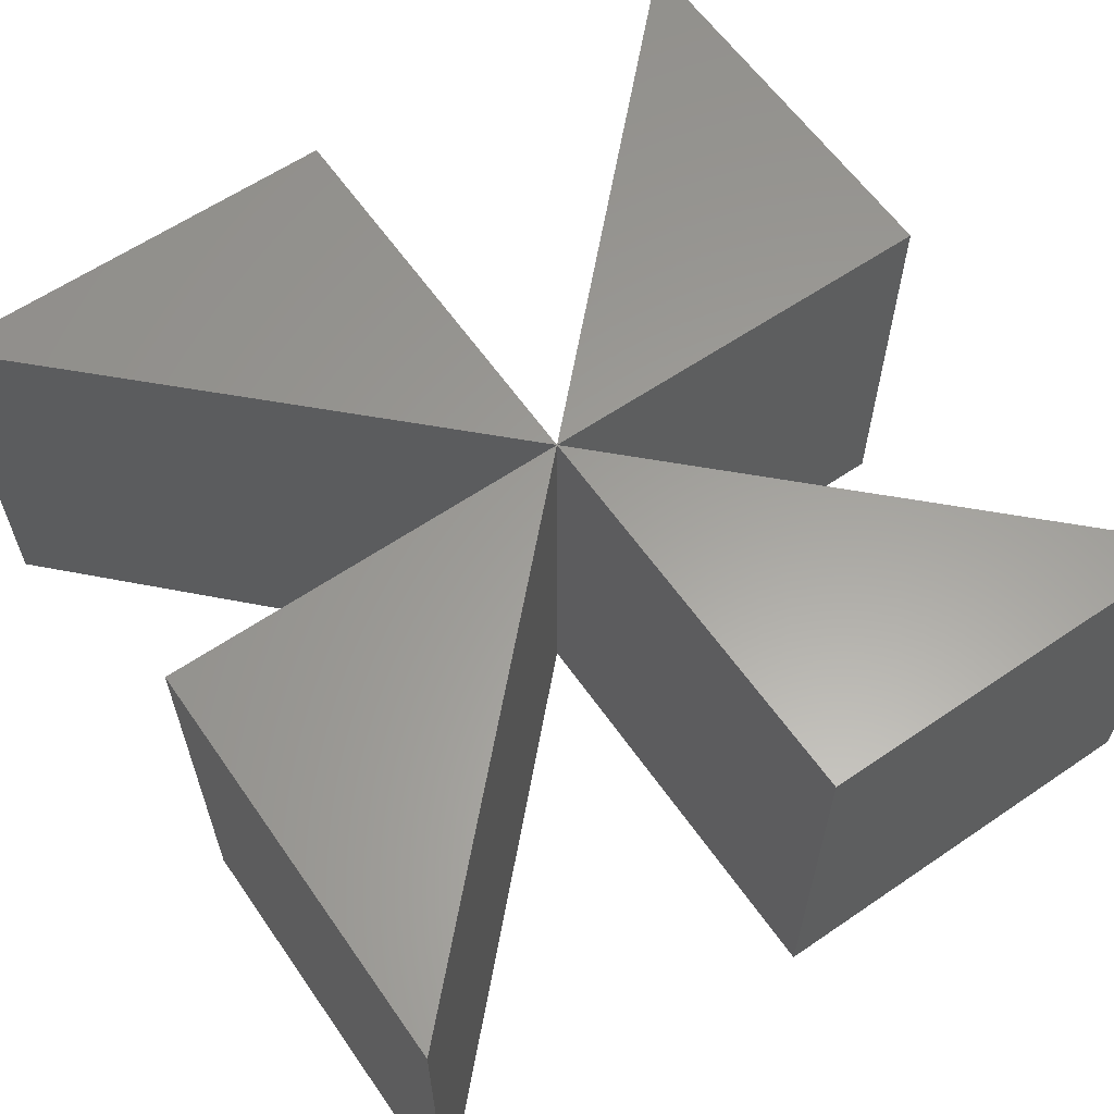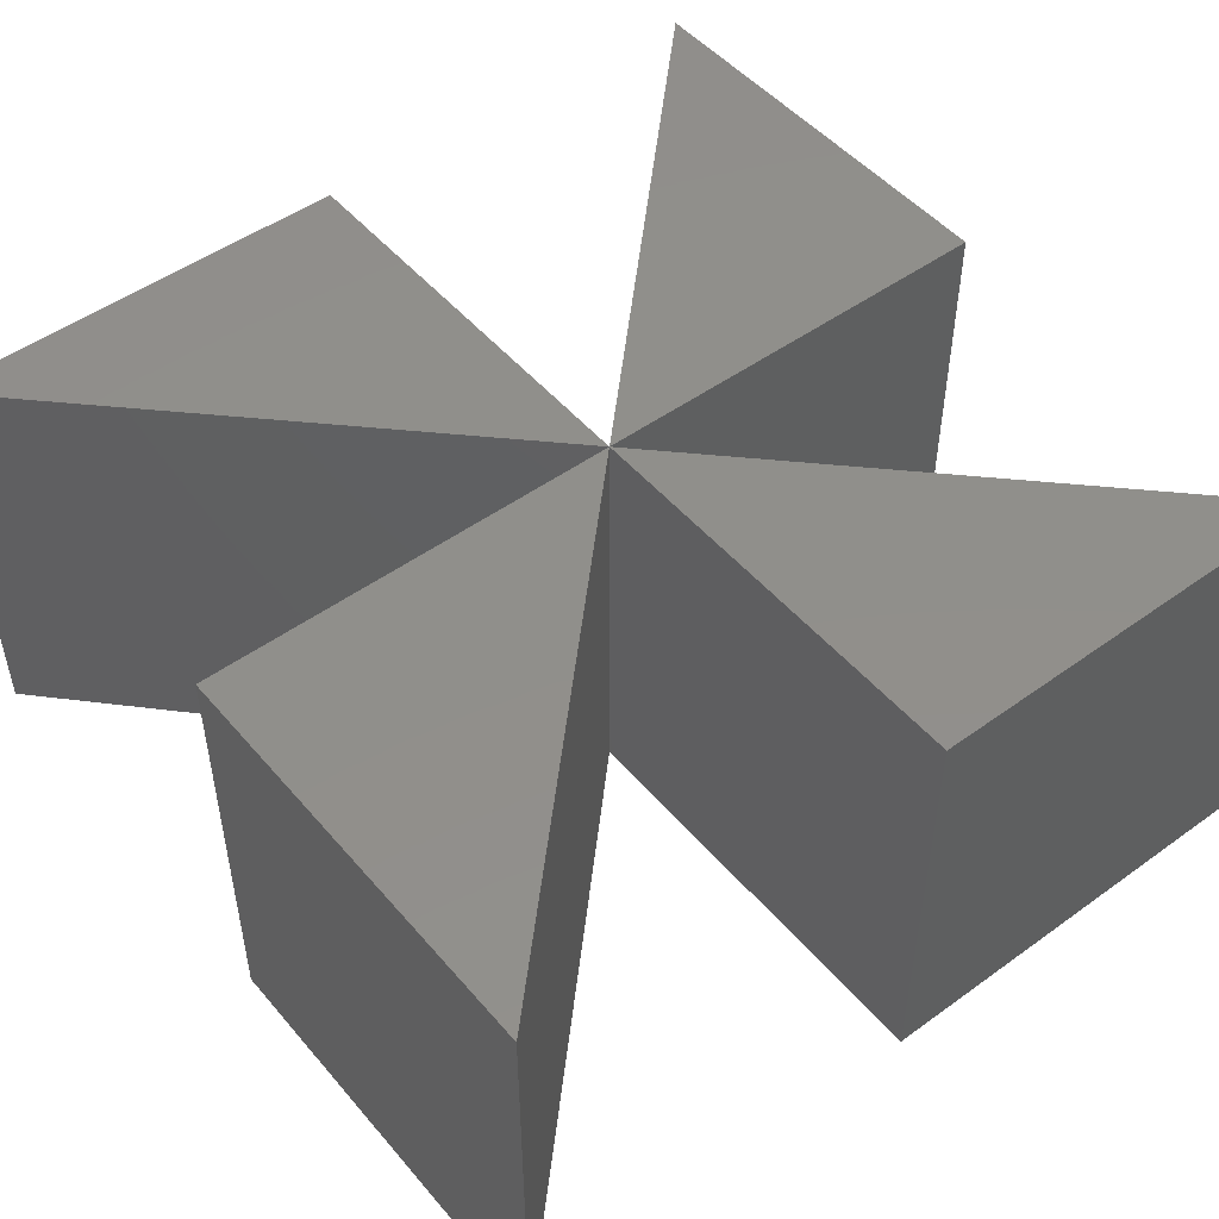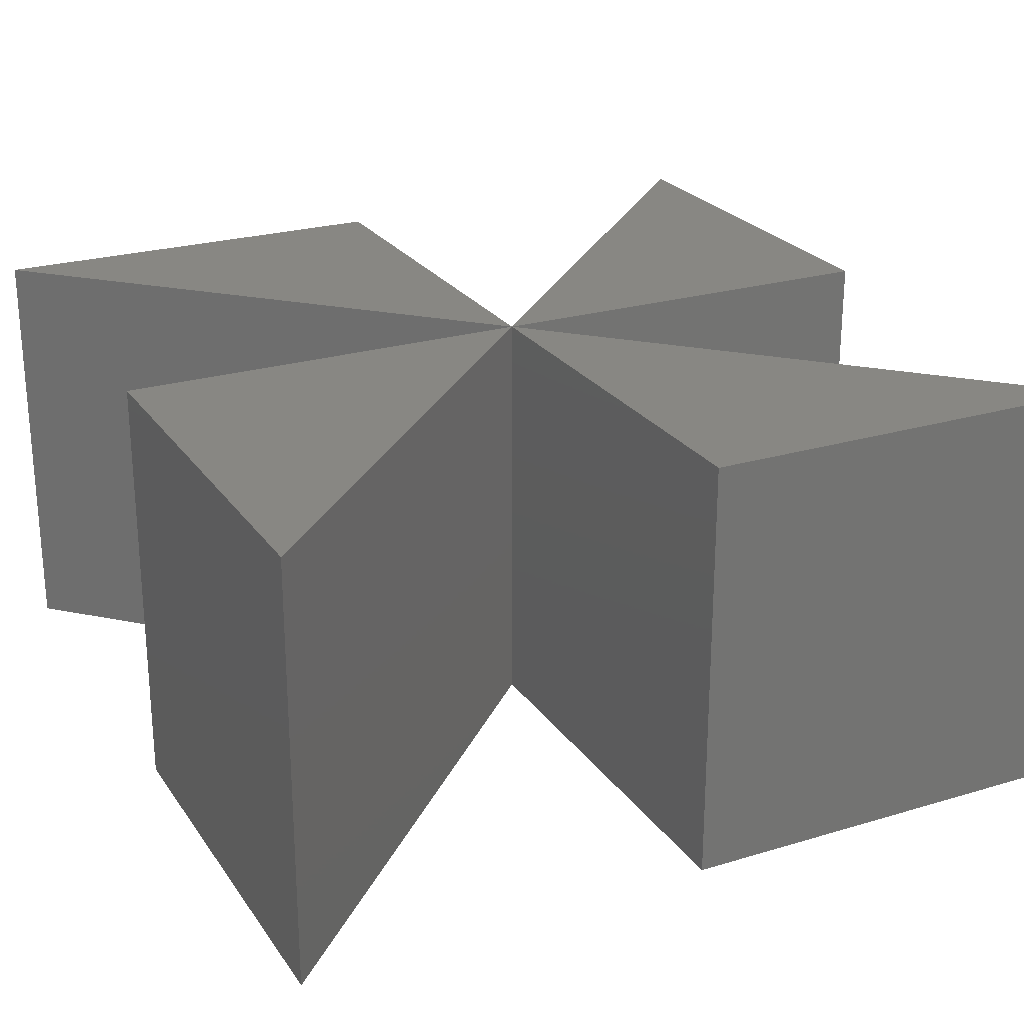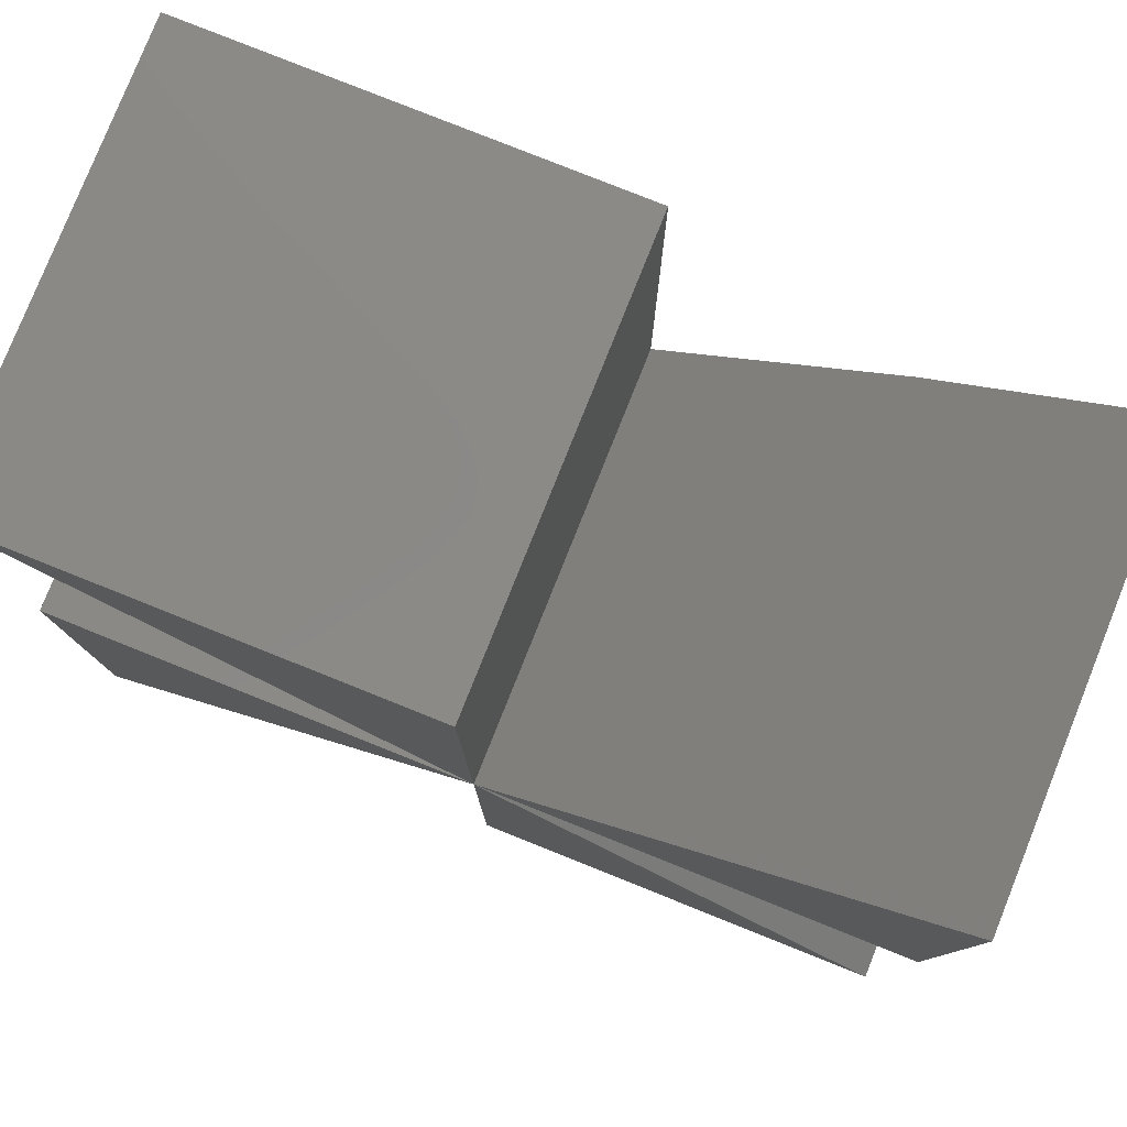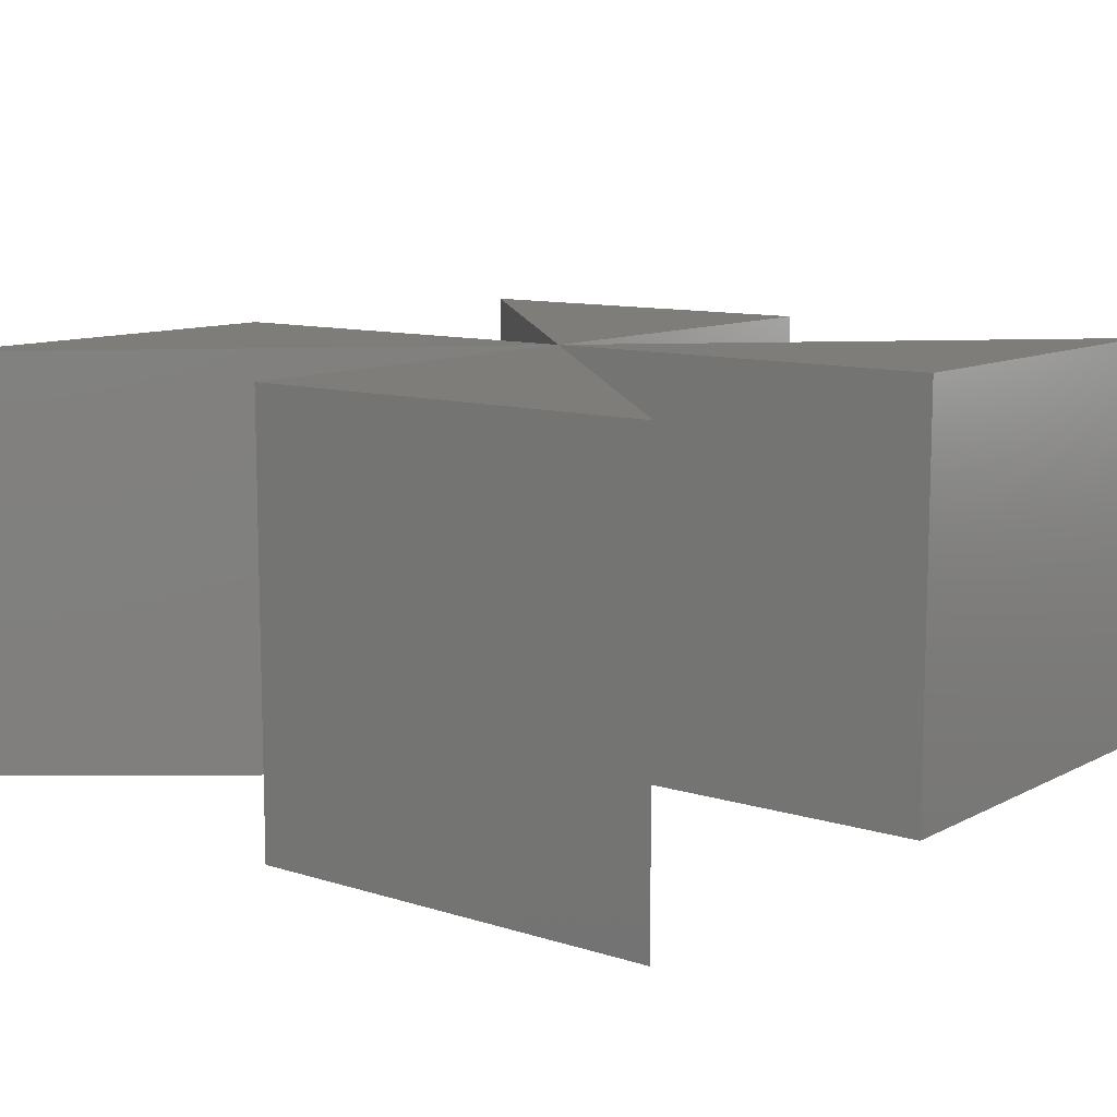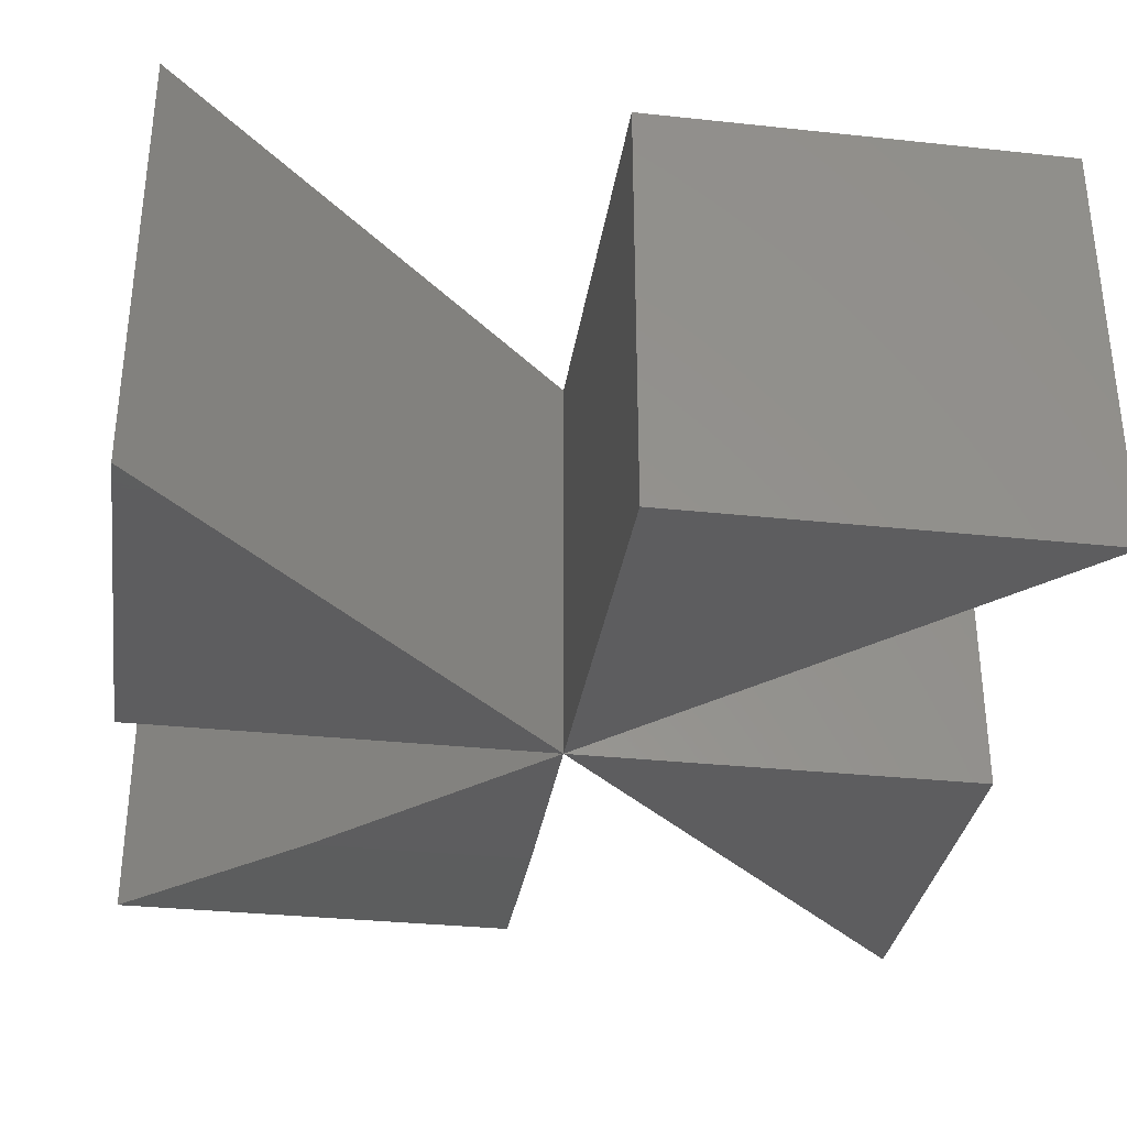
<metadata>
{"format":"stl","ext":"stl","renderer":"f3d","projection":"perspective","resolution":1024,"background":"white","views":[{"elev":61.0,"azim":-124.8,"up":"+Z"},{"elev":49.4,"azim":-128.6,"up":"+Z"},{"elev":24.4,"azim":-26.3,"up":"+Z"},{"elev":79.6,"azim":21.8,"up":"+Y"},{"elev":10.5,"azim":-141.9,"up":"+Z"},{"elev":-32.9,"azim":-98.4,"up":"+Z"}]}
</metadata>
<code>
# stl→obj: 20 verts, 36 faces
v 0.5781 0.375 0
v 0.375 0.375 0
v 0.5781 0.5781 0
v 0.375 0.375 0.3828
v 0.75 0.75 0.3828
v 0.75 0.75 0.007812
v 0.75 0.375 0.3828
v 0.75 0.375 0.007812
v 0.375 0 0.3828
v 0.75 0 0.3828
v 0.75 0 0
v 0.375 0 0
v 0 0 0.3828
v 0 0.375 0.3828
v 0 0.375 0
v 0 0 0
v 0 0.75 0.3828
v 0.375 0.75 0.3828
v 0.375 0.75 0
v 0 0.75 0
f 1 2 3
f 2 4 3
f 3 4 5
f 3 5 6
f 7 4 8
f 8 4 2
f 8 2 1
f 4 7 5
f 9 10 4
f 2 11 12
f 2 12 4
f 4 12 9
f 10 11 4
f 4 11 2
f 13 4 14
f 15 2 16
f 2 15 4
f 4 15 14
f 13 16 4
f 4 16 2
f 17 4 18
f 19 2 20
f 2 19 4
f 4 19 18
f 17 20 4
f 4 20 2
f 19 20 18
f 18 20 17
f 8 6 7
f 7 6 5
f 8 1 6
f 6 1 3
f 12 11 9
f 9 11 10
f 15 16 14
f 14 16 13

</code>
